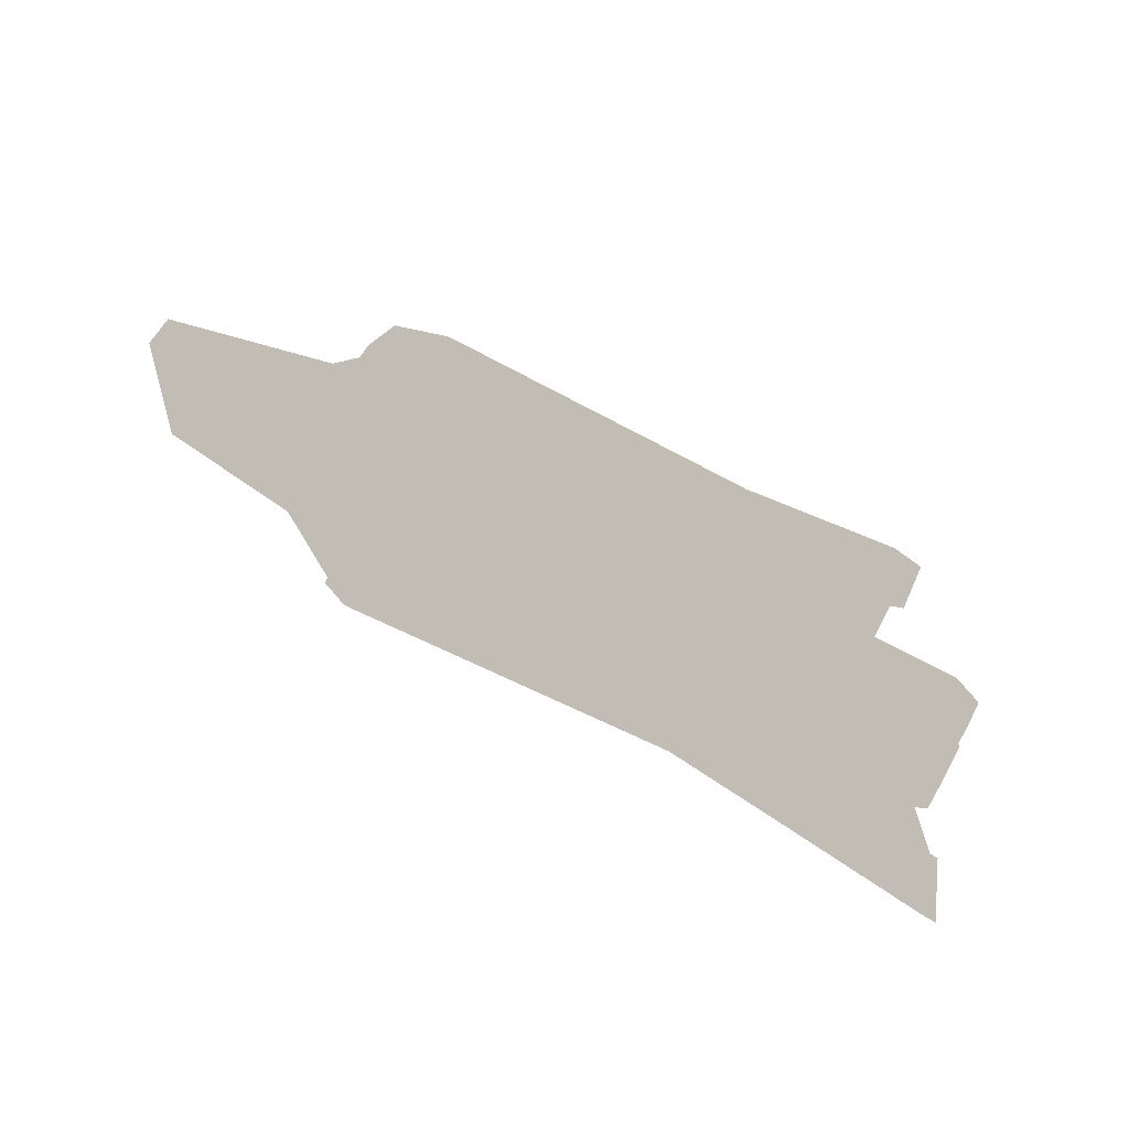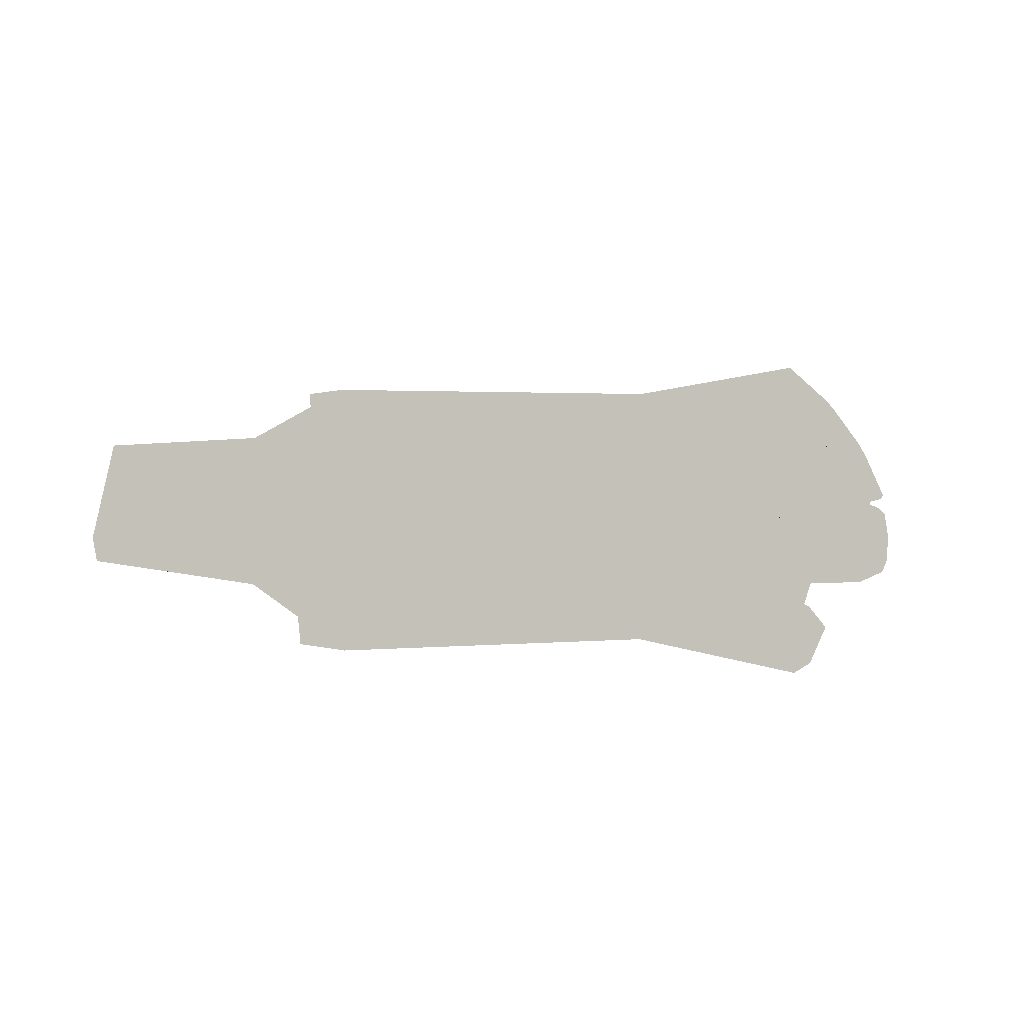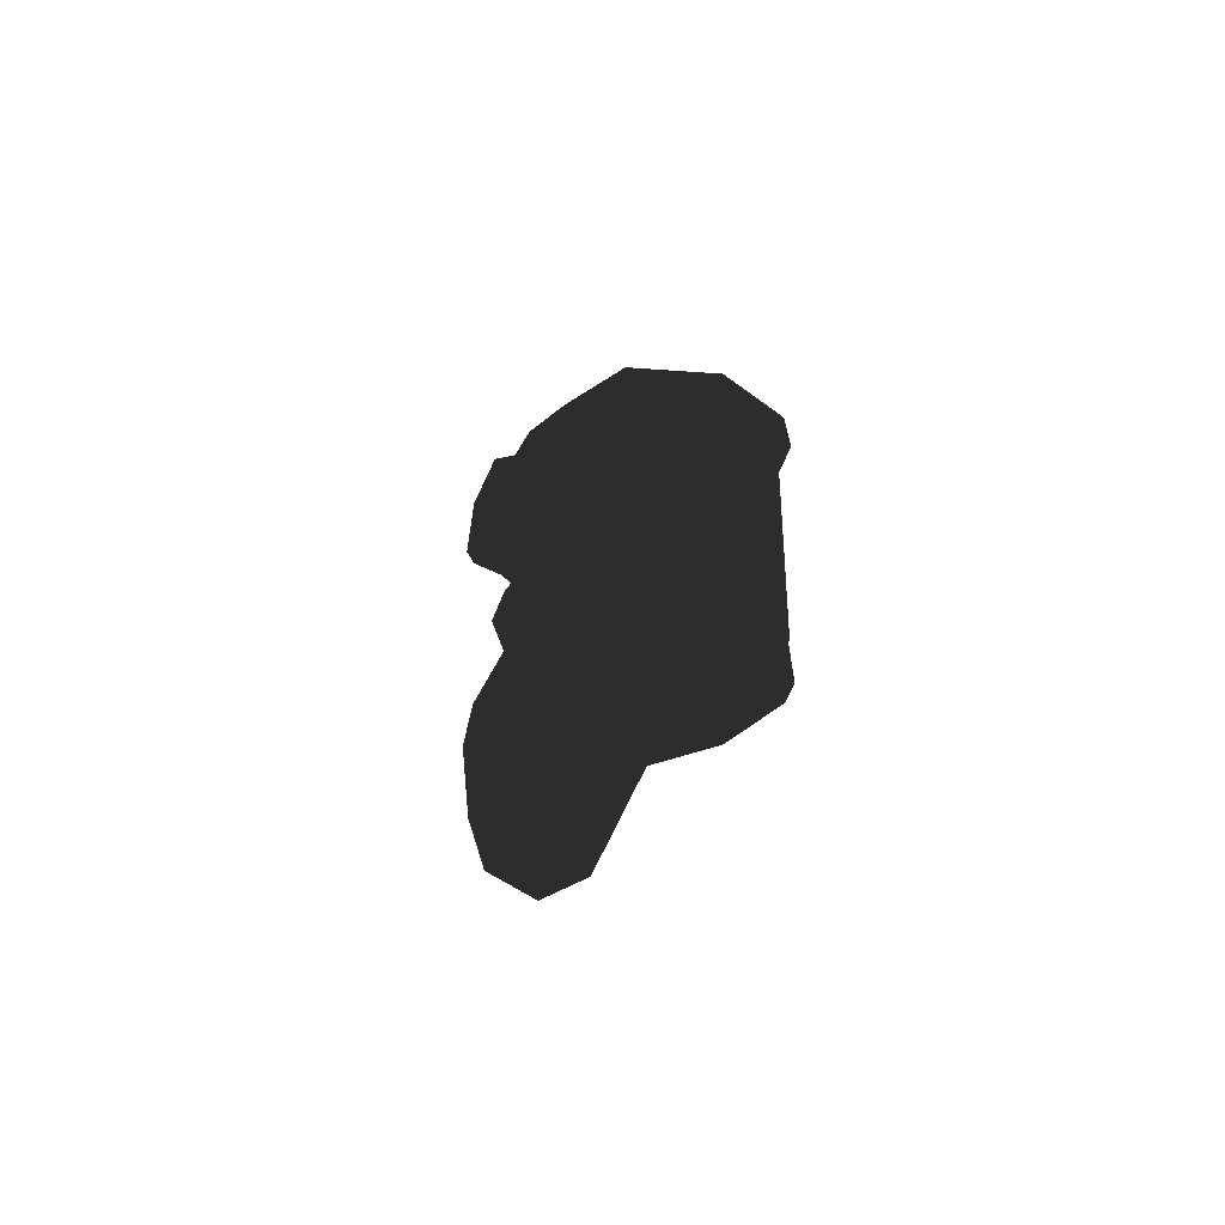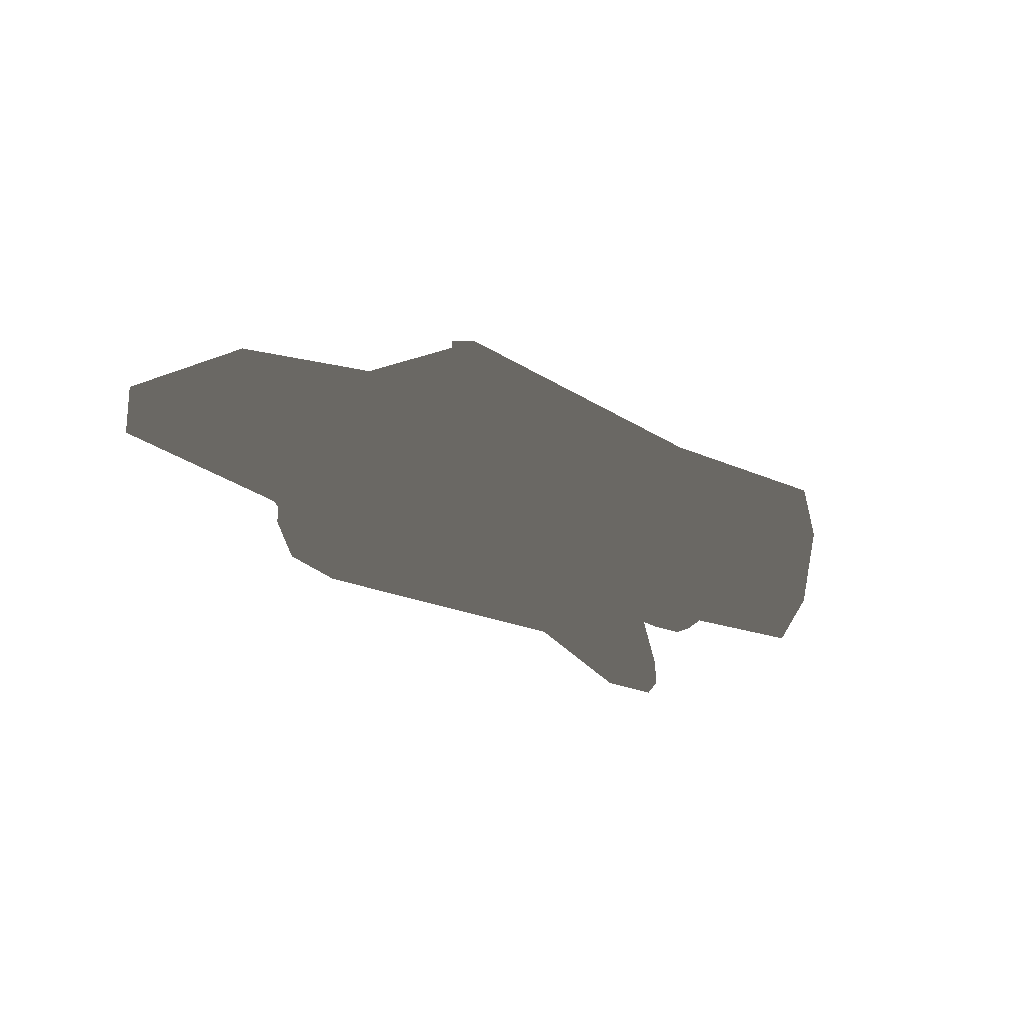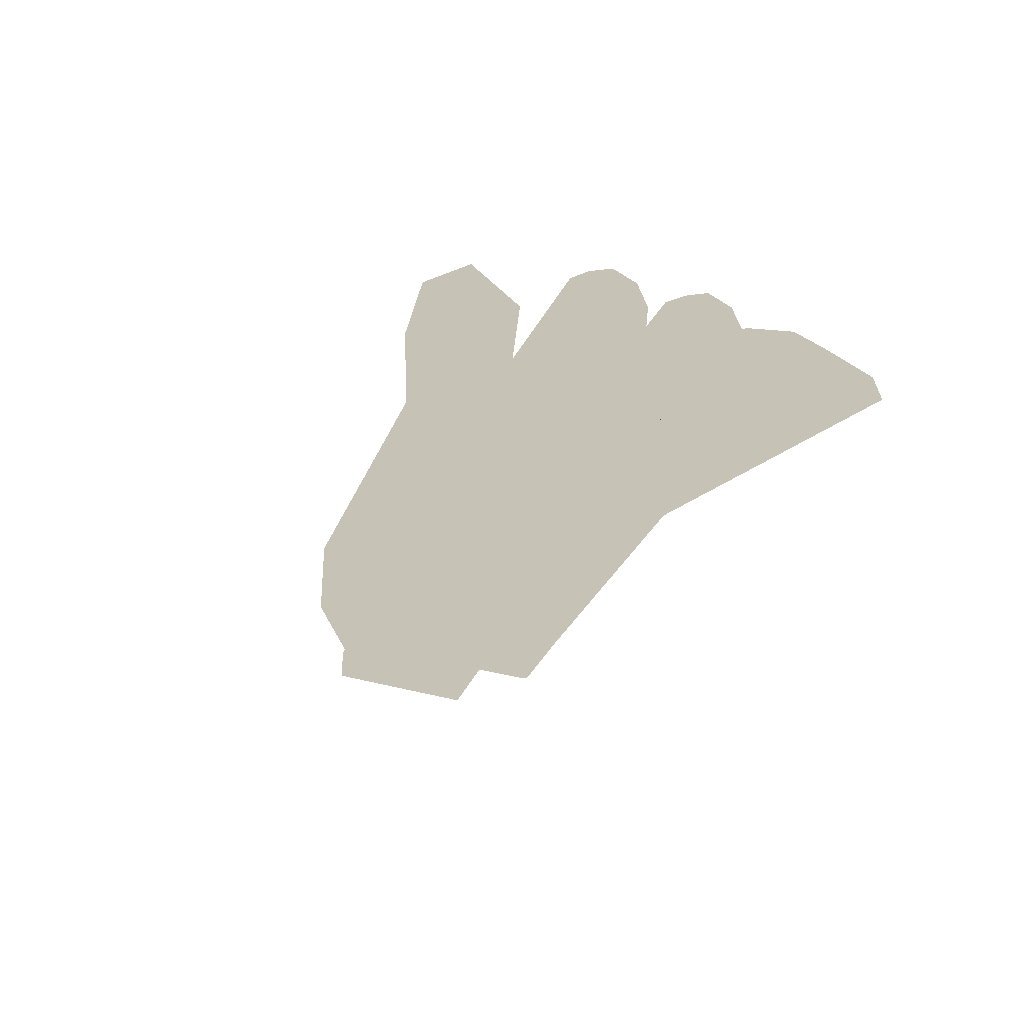
<metadata>
{"format":"obj","ext":"obj","renderer":"f3d","projection":"perspective","resolution":1024,"background":"white","views":[{"elev":63.1,"azim":29.9,"up":"+Z"},{"elev":37.4,"azim":-1.6,"up":"+Y"},{"elev":-11.2,"azim":-102.2,"up":"+Z"},{"elev":-20.5,"azim":-50.5,"up":"+Y"},{"elev":-29.9,"azim":67.8,"up":"+Y"}]}
</metadata>
<code>
v 0.1896 0.0001096 -0.001355
v 0.1896 -0.01158 -0.006195
v 0.1252 0.0001096 -0.01788
v 0.1896 -0.01642 -0.01788
v 0.1896 -0.01158 -0.02957
v 0.1252 0.0001096 -0.01788
v 0.1896 0.0001096 -0.03441
v 0.1896 0.0118 -0.02957
v 0.1896 0.01664 -0.01788
v 0.1252 0.0001096 -0.01788
v 0.1896 0.0118 -0.006195
v 0.1896 0.01664 0.0293
v 0.1252 0.0001096 0.0293
v 0.1896 0.0118 0.04099
v 0.1896 0.0001096 0.04583
v 0.1896 0.0001096 0.01277
v 0.1896 -0.01158 0.01761
v 0.1252 0.0001096 0.0293
v 0.1896 -0.01642 0.0293
v 0.1896 -0.01158 0.04099
v 0.1896 0.0118 0.01761
v 0.1252 0.0001096 0.0293
v 0.03046 0.02752 -0.002161
v 0.03046 0.02752 0.01012
v 0.03046 -0.0276 -0.002174
v 0.03046 -0.0276 0.01009
v -0.2148 0.01138 -0.05053
v -0.2148 -0.01138 -0.05053
v -0.2148 0.007592 0.02567
v -0.2148 -0.007594 0.02567
v -0.04115 -0.04146 -0.006513
v 0.03046 -0.0276 -0.002174
v -0.04119 -0.04146 0.01451
v 0.03046 -0.0276 0.01009
v 0.1374 0.00193 0.08536
v 0.14 -0.01544 0.07883
v 0.1428 0.01265 0.08204
v 0.1431 -0.02094 0.06752
v -0.04119 -0.04146 0.01451
v 0.03046 -0.0276 0.01009
v 0.06634 -0.03388 0.01618
v 0.06646 -0.02218 0.01439
v 0.1117 -0.03217 0.02244
v 0.1203 -0.02493 0.02173
v 0.1613 -0.03865 0.05241
v 0.1498 -0.019 0.05878
v -0.04114 0.04146 -0.006484
v 0.03046 0.02752 -0.002161
v 0.07939 0.04542 -0.02731
v 0.08144 0.0381 -0.02058
v 0.1116 0.04496 -0.04173
v 0.1213 0.04106 -0.0393
v 0.1499 0.03632 -0.07
v 0.1505 0.03498 -0.06065
v -0.0197 0.0001096 -0.03952
v 0.1777 0.0001096 -0.03952
v -0.0197 -0.01519 -0.03318
v 0.1777 -0.01519 -0.03318
v -0.0197 -0.02153 -0.01788
v 0.1777 -0.02153 -0.01788
v -0.0197 -0.01519 -0.002582
v 0.1777 -0.01519 -0.002582
v -0.0197 0.0001096 0.003756
v 0.1777 0.0001096 0.003756
v -0.0197 0.01541 -0.002582
v 0.1777 0.01541 -0.002582
v -0.0197 0.02175 -0.01788
v 0.1777 0.02175 -0.01788
v -0.0197 0.01541 -0.03318
v 0.1777 0.01541 -0.03318
v -0.0197 0.0001096 -0.03952
v 0.1777 0.0001096 -0.03952
v 0.1896 0.0118 -0.02957
v 0.1896 0.0001096 -0.03441
v 0.1498 -0.019 0.05878
v 0.1431 -0.02094 0.06752
v 0.1203 -0.02493 0.02173
v 0.06598 -0.02517 0.02542
v 0.06646 -0.02218 0.01439
v 0.03046 -0.0276 0.01009
v 0.1471 0.01871 0.0737
v 0.1195 0.03959 0.04464
v 0.1428 0.01265 0.08204
v 0.06614 0.03588 0.02821
v 0.06566 0.03276 0.03921
v 0.03046 0.02752 0.01012
v -0.1084 0.01857 0.07089
v -0.1084 -0.01877 0.07083
v -0.1106 0.04146 0.05467
v -0.1106 -0.04163 0.05467
v -0.08864 0.05095 0.04976
v -0.08864 -0.05095 0.04976
v -0.04119 0.04146 0.01451
v 0.03046 0.02752 0.01012
v 0.06591 0.04492 0.0346
v 0.06614 0.03588 0.02821
v 0.1108 0.04427 0.04798
v 0.1195 0.03959 0.04464
v 0.1456 0.03595 0.07959
v 0.1471 0.01871 0.0737
v 0.2031 -0.02989 -0.05215
v 0.131 -0.02079 -0.01128
v 0.126 -0.03366 -0.03622
v 0.08775 -0.01896 0.001027
v 0.08382 -0.02484 -0.01126
v 0.03046 -0.0276 -0.002174
v -0.1032 -0.01895 -0.06828
v -0.1032 0.01835 -0.06857
v -0.1068 -0.04163 -0.05266
v -0.1068 0.04146 -0.05266
v -0.08864 -0.05095 -0.04188
v -0.08864 0.05095 -0.04186
v -0.08864 0.05095 -0.04186
v -0.1068 0.04146 -0.05266
v 0.06914 0.03188 -0.05937
v -0.1032 0.01835 -0.06857
v 0.06709 0.005538 -0.06509
v 0.07076 -0.02827 -0.05253
v 0.07729 -0.04332 -0.03143
v -0.1068 -0.04163 -0.05266
v -0.08864 -0.05095 -0.04188
v 0.07963 -0.04651 -0.02389
v -0.04115 -0.04146 -0.006513
v 0.08753 -0.02975 0.0006187
v 0.1224 -0.02829 -0.00965
v 0.1896 0.0001096 -0.03441
v 0.1896 -0.01158 -0.02957
v 0.1896 -0.01642 -0.01788
v 0.1896 -0.01158 -0.006195
v 0.1896 0.0001096 -0.001355
v 0.1896 0.0118 -0.006195
v 0.1896 0.01664 -0.01788
v 0.1777 0.0001096 0.05094
v 0.1896 0.0001096 0.04583
v 0.1777 0.01541 0.0446
v 0.1896 0.0118 0.04099
v 0.1777 0.02175 0.0293
v 0.1896 0.01664 0.0293
v 0.1777 0.01541 0.014
v 0.1896 0.0118 0.01761
v 0.1777 0.0001096 0.007661
v 0.1896 0.0001096 0.01277
v 0.1777 -0.01519 0.014
v 0.1896 -0.01158 0.01761
v 0.1777 -0.02153 0.0293
v 0.1896 -0.01642 0.0293
v 0.1777 -0.01519 0.0446
v 0.1896 -0.01158 0.04099
v 0.2114 -0.0396 -0.05815
v 0.2031 -0.02989 -0.05215
v 0.1224 -0.02829 -0.00965
v 0.131 -0.02079 -0.01128
v 0.08775 -0.01896 0.001027
v 0.08753 -0.02975 0.0006187
v 0.03046 -0.0276 -0.002174
v -0.04115 -0.04146 -0.006513
v 0.2031 -0.02989 -0.05215
v 0.126 -0.03366 -0.03622
v 0.2029 -0.0185 -0.05883
v 0.1323 -0.02289 -0.05803
v 0.1987 -0.01244 -0.07378
v 0.183 0.007179 -0.08175
v 0.1272 0.004488 -0.0714
v 0.1679 0.02527 -0.07529
v 0.1159 0.02796 -0.06467
v 0.1505 0.03498 -0.06065
v 0.1213 0.04106 -0.0393
v 0.07755 0.03185 -0.03275
v 0.08144 0.0381 -0.02058
v 0.03046 0.02752 -0.002161
v 0.03046 -0.0276 -0.002174
v 0.03046 0.02752 -0.002161
v 0.08382 -0.02484 -0.01126
v 0.07755 0.03185 -0.03275
v 0.1159 0.02796 -0.06467
v 0.1272 0.004488 -0.0714
v -0.08864 0.05095 -0.04186
v -0.08864 -0.05095 -0.04188
v -0.1361 0.02512 -0.03584
v -0.1361 -0.02512 -0.03584
v -0.2148 -0.01138 -0.05053
v -0.2148 0.01138 -0.05053
v -0.2148 -0.007594 0.02567
v -0.2148 0.007592 0.02567
v -0.1361 -0.02512 0.02548
v -0.1361 0.02512 0.02548
v -0.08864 0.05095 0.04976
v -0.08864 -0.05095 0.04976
v 0.1428 0.01265 0.08204
v 0.06566 0.03276 0.03921
v 0.06598 -0.02517 0.02542
v 0.03046 -0.0276 0.01009
v 0.03046 0.02752 0.01012
v -0.2148 0.007592 0.02567
v -0.2148 0.01138 -0.05053
v -0.1361 0.02512 0.02548
v -0.1361 0.02512 -0.03584
v -0.08864 0.05095 -0.04186
v -0.04114 0.04146 -0.006484
v -0.04119 0.04146 0.01451
v 0.03046 0.02752 -0.002161
v 0.03046 0.02752 0.01012
v -0.08864 0.05095 0.04976
v 0.06465 0.04061 0.06423
v 0.06591 0.04492 0.0346
v 0.1108 0.04427 0.04798
v 0.1456 0.03595 0.07959
v 0.1344 0.02794 0.09892
v 0.06432 0.03476 0.07134
v 0.06379 0.009376 0.08144
v -0.1084 -0.01877 0.07083
v 0.06398 -0.02607 0.07316
v 0.06475 -0.04409 0.05291
v 0.1383 -0.03352 0.0923
v 0.1514 -0.04783 0.06959
v 0.06508 -0.04771 0.04473
v 0.1613 -0.03865 0.05241
v 0.1117 -0.03217 0.02244
v 0.06634 -0.03388 0.01618
v -0.04119 -0.04146 0.01451
v -0.08864 -0.05095 0.04976
v -0.1106 -0.04163 0.05467
v -0.08864 0.05095 0.04976
v -0.1106 0.04146 0.05467
v 0.1307 -0.0003662 0.1053
v -0.2148 -0.007594 0.02567
v -0.2148 -0.01138 -0.05053
v -0.1361 -0.02512 0.02548
v -0.1361 -0.02512 -0.03584
v -0.08864 -0.05095 -0.04188
v -0.04115 -0.04146 -0.006513
v -0.04119 -0.04146 0.01451
v -0.08864 -0.05095 0.04976
v 0.2114 -0.0396 -0.05815
v 0.2148 -0.04327 -0.06613
v 0.2086 -0.03403 -0.09126
v 0.1841 -0.003305 -0.1053
v 0.1587 0.02702 -0.09351
v 0.0711 0.03772 -0.05334
v -0.04114 0.04146 -0.006484
v 0.07939 0.04542 -0.02731
v 0.1116 0.04496 -0.04173
v 0.1499 0.03632 -0.07
v 0.1896 0.0001096 0.04583
v 0.1777 0.0001096 0.05094
v -0.0197 0.0001096 0.05094
v -0.0197 -0.01519 0.0446
v -0.0197 -0.02153 0.0293
v -0.0197 -0.01519 0.014
v -0.0197 0.0001096 0.007661
v -0.0197 0.01541 0.014
v -0.0197 0.02175 0.0293
v -0.0197 0.01541 0.0446
v -0.0197 0.0001096 0.05094
v 0.1896 0.0001096 -0.03441
v 0.1252 0.0001096 -0.01788
v 0.1896 0.0001096 0.04583
v 0.1252 0.0001096 0.0293
v 0.1471 0.01871 0.0737
v 0.1456 0.03595 0.07959
v 0.1428 0.01265 0.08204
v 0.1344 0.02794 0.09892
v 0.1374 0.00193 0.08536
v 0.1307 -0.0003662 0.1053
v 0.1383 -0.03352 0.0923
v 0.14 -0.01544 0.07883
v 0.1431 -0.02094 0.06752
v 0.1514 -0.04783 0.06959
v 0.1613 -0.03865 0.05241
v 0.1498 -0.019 0.05878
v 0.2114 -0.0396 -0.05815
v 0.2031 -0.02989 -0.05215
v 0.2148 -0.04327 -0.06613
v 0.2029 -0.0185 -0.05883
v 0.1987 -0.01244 -0.07378
v 0.2086 -0.03403 -0.09126
v 0.183 0.007179 -0.08175
v 0.1841 -0.003305 -0.1053
v 0.1587 0.02702 -0.09351
v 0.1679 0.02527 -0.07529
v 0.1499 0.03632 -0.07
v 0.1505 0.03498 -0.06065
f 1 2 3
f 2 4 3
f 4 5 6
f 5 7 6
f 8 9 10
f 9 11 10
f 10 11 1
f 12 14 13
f 13 14 15
f 16 18 17
f 17 18 19
f 18 20 19
f 16 21 22
f 21 12 22
f 23 24 25
f 24 26 25
f 27 28 29
f 28 30 29
f 31 32 33
f 32 34 33
f 35 36 37
f 36 38 37
f 39 40 41
f 40 42 41
f 41 42 43
f 42 44 43
f 43 44 45
f 44 46 45
f 47 48 49
f 48 50 49
f 49 50 51
f 50 52 51
f 51 52 53
f 52 54 53
f 55 56 57
f 56 58 57
f 57 58 59
f 58 60 59
f 59 60 61
f 60 62 61
f 61 62 63
f 62 64 63
f 63 64 65
f 64 66 65
f 65 66 67
f 66 68 67
f 67 68 69
f 68 70 69
f 69 70 71
f 71 70 72
f 70 73 72
f 72 73 74
f 75 77 76
f 76 77 78
f 77 79 78
f 78 79 80
f 81 83 82
f 82 83 84
f 83 85 84
f 84 85 86
f 87 89 88
f 88 89 90
f 89 91 90
f 90 91 92
f 93 95 94
f 94 95 96
f 95 97 96
f 96 97 98
f 97 99 98
f 98 99 100
f 101 103 102
f 102 103 104
f 103 105 104
f 104 105 106
f 107 109 108
f 108 109 110
f 109 111 110
f 110 111 112
f 113 115 114
f 114 115 116
f 115 117 116
f 116 117 107
f 117 118 107
f 118 119 107
f 107 119 120
f 120 119 121
f 119 122 121
f 121 122 123
f 123 122 124
f 122 125 124
f 56 126 58
f 126 127 58
f 58 127 60
f 127 128 60
f 60 128 62
f 128 129 62
f 62 129 64
f 129 130 64
f 64 130 66
f 130 131 66
f 66 131 68
f 131 132 68
f 68 132 70
f 132 73 70
f 133 134 135
f 134 136 135
f 135 136 137
f 136 138 137
f 137 138 139
f 138 140 139
f 139 140 141
f 140 142 141
f 141 142 143
f 142 144 143
f 143 144 145
f 144 146 145
f 145 146 147
f 146 148 147
f 149 150 151
f 150 152 151
f 152 153 151
f 151 153 154
f 153 155 154
f 154 155 156
f 157 159 158
f 158 159 160
f 159 161 160
f 161 162 160
f 160 162 163
f 162 164 163
f 163 164 165
f 164 166 165
f 166 167 165
f 165 167 168
f 167 169 168
f 168 169 170
f 171 173 172
f 172 173 174
f 173 158 174
f 174 158 175
f 175 158 176
f 158 160 176
f 177 178 179
f 178 180 179
f 180 181 179
f 179 181 182
f 183 185 184
f 184 185 186
f 186 185 187
f 185 188 187
f 189 38 190
f 38 191 190
f 191 192 190
f 190 192 193
f 194 196 195
f 195 196 197
f 197 196 198
f 198 196 199
f 196 200 199
f 199 200 201
f 200 202 201
f 196 203 200
f 203 204 200
f 200 204 205
f 205 204 206
f 206 204 207
f 207 204 208
f 204 209 208
f 208 209 210
f 209 87 210
f 87 211 210
f 210 211 212
f 211 213 212
f 212 213 214
f 214 213 215
f 213 216 215
f 215 216 217
f 217 216 218
f 218 216 219
f 219 216 220
f 220 216 221
f 216 213 221
f 221 213 222
f 213 211 222
f 204 223 209
f 223 224 209
f 209 224 87
f 214 225 212
f 212 225 210
f 225 208 210
f 226 227 228
f 227 229 228
f 229 230 228
f 230 231 228
f 231 232 228
f 228 232 233
f 125 122 234
f 234 122 235
f 122 119 235
f 235 119 236
f 119 118 236
f 236 118 237
f 118 117 237
f 237 117 238
f 117 115 238
f 238 115 239
f 115 113 239
f 113 240 239
f 240 241 239
f 241 242 239
f 242 243 239
f 239 243 238
f 244 245 148
f 148 245 147
f 245 246 147
f 246 247 147
f 147 247 145
f 247 248 145
f 145 248 143
f 248 249 143
f 143 249 141
f 249 250 141
f 141 250 139
f 250 251 139
f 139 251 137
f 251 252 137
f 137 252 135
f 252 253 135
f 135 253 133
f 253 254 133
f 255 8 256
f 20 258 257
f 259 260 261
f 260 262 261
f 261 262 263
f 262 264 263
f 264 265 263
f 263 265 266
f 266 265 267
f 265 268 267
f 268 269 267
f 267 269 270
f 271 273 272
f 272 273 274
f 274 273 275
f 273 276 275
f 275 276 277
f 276 278 277
f 278 279 277
f 277 279 280
f 279 281 280
f 280 281 282

</code>
